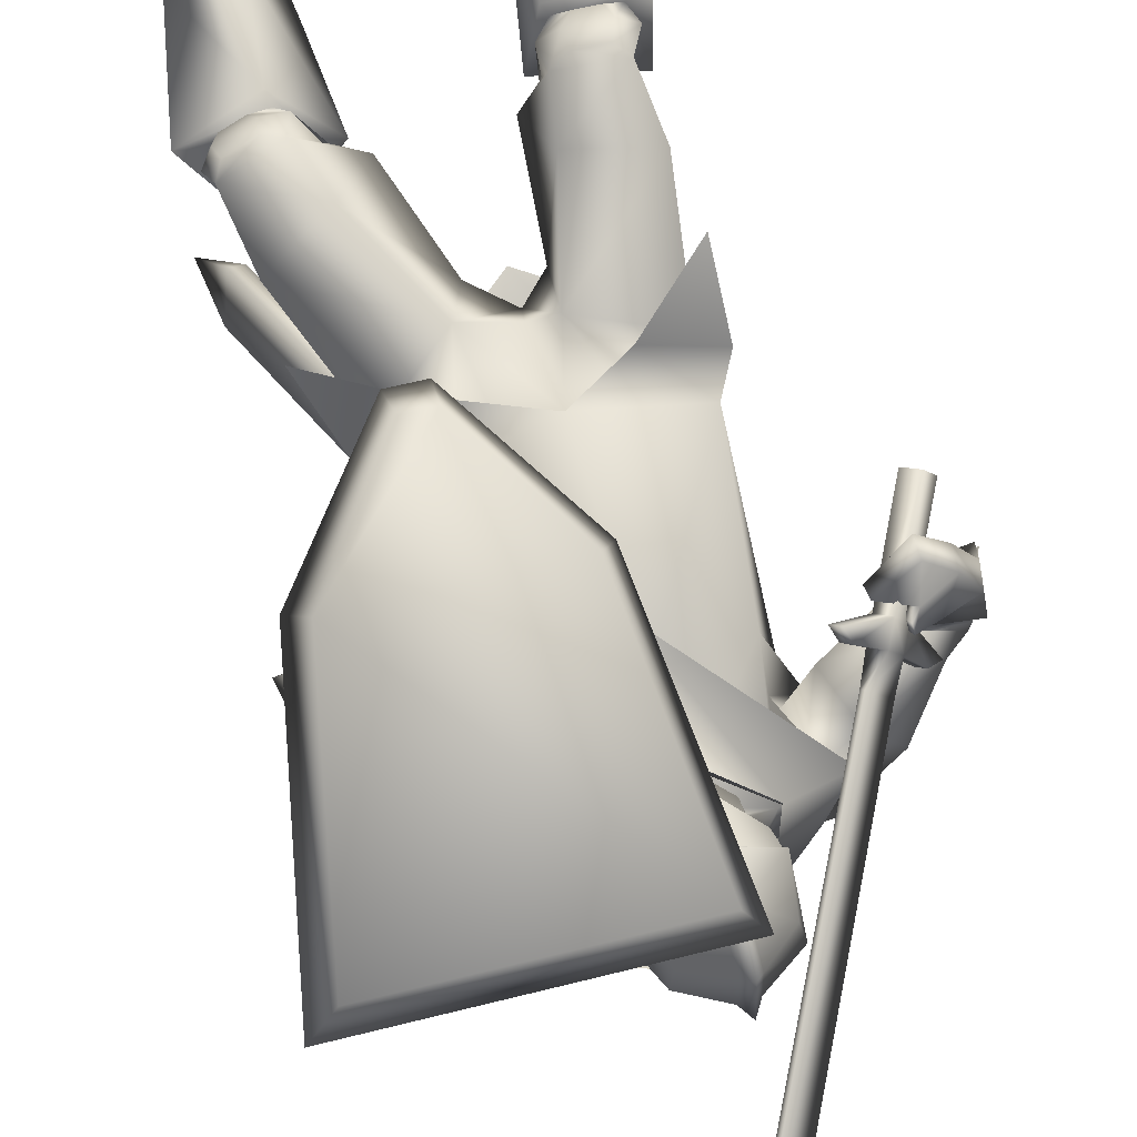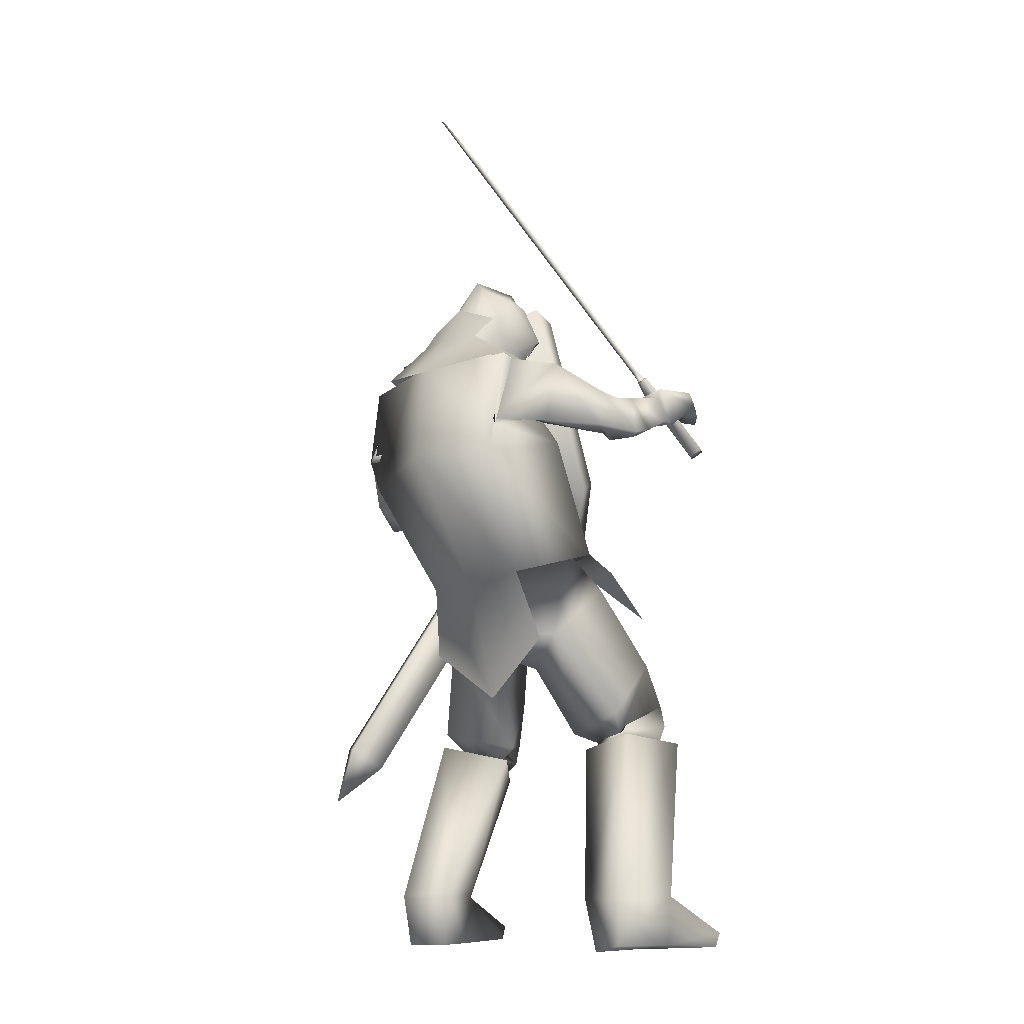
<metadata>
{"format":"obj","ext":"obj","renderer":"f3d","projection":"perspective","resolution":1024,"background":"white","views":[{"elev":66.8,"azim":160.5,"up":"+Z"},{"elev":-9.8,"azim":-133.2,"up":"+Y"}]}
</metadata>
<code>
o Knight_Cube.008
v 0.4041 0.02458 0.1949
v 0.3779 0.06202 0.2524
v 0.0862 0.08661 0.2416
v 0.05848 0.05371 0.1821
v 0.5125 0.4062 0.02692
v 0.4711 0.4003 0.1035
v 0.06209 0.4348 0.08835
v 0.028 0.4471 0.008945
v 0.1872 -0.1391 0.2669
v 0.1941 -0.08369 0.3165
v 0.2379 -0.08738 0.3182
v 0.2391 -0.1435 0.2689
v -0.2218 0.2577 0.1028
v -0.1036 0.2511 0.2724
v -0.2107 0.248 0.09468
v -0.09253 0.2414 0.2643
v -0.1883 0.2582 0.1131
v -0.1017 0.2534 0.2375
v -0.1994 0.2679 0.1212
v -0.1128 0.2631 0.2456
v -0.1704 0.2653 0.1741
v -0.1524 0.2642 0.2
v -0.1529 0.25 0.1614
v -0.1349 0.249 0.1873
v -0.1699 0.2216 0.1721
v -0.1519 0.2206 0.198
v -0.1873 0.2368 0.1849
v -0.1693 0.2358 0.2107
v -0.2421 0.09957 0.2176
v -0.2241 0.09856 0.2435
v -0.2603 0.1154 0.2309
v -0.2422 0.1144 0.2568
v -0.1125 0.2893 0.1897
v -0.146 0.2912 0.1416
v -0.1173 0.2935 0.1933
v -0.1508 0.2954 0.1452
v 0.1973 0.8055 -0.002588
v 0.1607 0.8076 -0.05529
v 0.192 0.8102 0.001345
v 0.1553 0.8123 -0.05135
v 0.2564 0.9347 -0.0772
v 0.2543 0.9365 -0.07571
v -0.01021 0.3051 -0.1252
v 0.1197 0.3051 -0.1252
v 0.05475 0.34 -0.2275
v -0.02001 0.3262 -0.1845
v 0.1295 0.3262 -0.1845
v 0.01867 0.3397 -0.2119
v 0.09083 0.3397 -0.2119
v 0.05475 0.3351 -0.001433
v 0.05475 0.3982 -0.2004
v -0.02948 0.3878 -0.1569
v 0.139 0.3878 -0.1569
v 0.01867 0.4011 -0.1832
v 0.09083 0.4011 -0.1832
v 0.05475 0.4834 -0.1458
v -0.02211 0.4302 -0.1197
v 0.1316 0.4302 -0.1197
v 0.04032 0.464 -0.135
v 0.06918 0.464 -0.135
v 0.05475 0.4742 -0.04176
v -0.01327 0.4211 -0.06682
v 0.1228 0.4211 -0.06682
v 0.04156 0.4622 -0.05789
v 0.06794 0.4622 -0.05789
v 0.05475 0.4121 0.01673
v -0.02639 0.3512 -0.03476
v 0.1359 0.3512 -0.03476
v 0.0407 0.4004 -0.007253
v 0.06879 0.4004 -0.007253
v 0.05549 0.2397 -0.02341
v 0.054 0.3308 0.004125
v -0.01967 0.316 -0.06057
v 0.1292 0.316 -0.06057
v -0.02212 0.3527 -0.03855
v 0.1316 0.3527 -0.03855
v -0.01261 0.3504 -0.1313
v 0.1221 0.3504 -0.1313
v -0.01391 0.3887 -0.1155
v 0.1234 0.3887 -0.1155
v 0.1351 0.3333 -0.2258
v -0.02564 0.3333 -0.2258
v 0.05475 0.3347 -0.2416
v 0.1635 0.2731 -0.1352
v -0.05397 0.2731 -0.1352
v 0.05475 0.2264 -0.02324
v 0.218 0.2706 -0.2562
v -0.1085 0.2706 -0.2562
v 0.2589 0.2518 -0.1614
v -0.1494 0.2518 -0.1614
v 0.05475 0.2393 -0.3398
v 0.1594 0.2888 -0.07234
v -0.04436 0.2915 -0.07281
v 0.05657 0.2304 0.00317
v 0.05475 0.08964 0.0534
v 0.1488 0.3771 -0.1844
v -0.03928 0.3771 -0.1844
v 0.05475 0.4109 -0.1979
v 0.1983 0.1299 -0.1739
v -0.09847 0.1559 -0.1751
v 0.2351 0.1007 -0.2839
v -0.1425 0.1256 -0.2794
v 0.2767 0.2184 -0.2206
v -0.1536 0.2564 -0.2366
v 0.2133 0.2094 -0.1694
v -0.09049 0.2436 -0.1859
v 0.2397 0.1363 0.1114
v -0.1833 0.2574 0.1991
v 0.2397 0.1298 0.1084
v -0.1797 0.2501 0.1954
v 0.2281 0.1335 0.114
v -0.1824 0.249 0.212
v 0.228 0.1276 0.1111
v -0.1788 0.2424 0.2086
v 0.2488 0.1344 0.1202
v -0.1947 0.2082 0.1923
v 0.2595 0.1232 0.1741
v -0.2435 0.1917 0.24
v 0.273 0.1483 0.1652
v -0.2419 0.2209 0.231
v 0.2499 0.1497 0.1243
v -0.1992 0.2302 0.1984
v 0.286 0.06326 0.01977
v -0.2319 0.1535 0.08393
v 0.3356 0.05033 0.04382
v -0.2882 0.1523 0.09031
v 0.3422 0.09833 0.02542
v -0.2779 0.2005 0.07448
v 0.2959 0.1007 0.01353
v -0.2309 0.1923 0.0778
v 0.2293 -0.2302 -0.002903
v -0.1218 -0.1978 0.05373
v 0.1044 -0.1595 0.00826
v -0.04313 -0.1428 0.005708
v 0.3629 0.001713 -0.1315
v -0.2848 0.1004 -0.09246
v 0.3596 -0.02133 -0.1144
v -0.2752 0.08844 -0.07244
v 0.381 -0.01693 -0.06359
v -0.3102 0.09751 -0.03065
v 0.3484 -0.008331 -0.07894
v -0.2733 0.09843 -0.0344
v 0.391 -0.0263 -0.08399
v -0.3149 0.09075 -0.05381
v 0.3521 -0.01491 -0.09723
v -0.2723 0.09292 -0.05338
v 0.2356 0.08213 -0.1447
v -0.1426 0.1374 -0.1283
v 0.3029 0.06537 -0.2283
v -0.2189 0.1193 -0.2035
v 0.3291 0.1775 -0.1566
v -0.2091 0.2485 -0.1634
v 0.2785 0.1556 -0.1117
v -0.1621 0.2255 -0.115
v 0.2575 0.1222 0.1142
v -0.2172 0.218 0.1697
v 0.3006 0.1082 0.1398
v -0.274 0.2019 0.1976
v 0.3101 0.1347 0.125
v -0.2682 0.2321 0.1874
v 0.2638 0.141 0.117
v -0.221 0.241 0.1734
v 0.2367 0.1362 0.07956
v -0.1491 0.1975 0.221
v 0.1971 0.1157 0.1468
v -0.2014 0.1854 0.2813
v 0.2329 0.1558 0.08307
v -0.1503 0.2175 0.2238
v 0.2034 0.1433 0.1465
v -0.2017 0.2123 0.2725
v 0.328 -0.9492 0.01521
v -0.2949 -0.9492 0.2122
v 0.2437 -0.9492 0.1073
v -0.1979 -0.9492 0.2908
v 0.2389 -0.9224 0.1115
v -0.1926 -0.9224 0.2942
v 0.3301 -0.9211 0.02706
v -0.2952 -0.9211 0.2242
v 0.2196 -0.8481 -0.2019
v -0.2339 -0.8478 -0.00916
v 0.1282 -0.8382 -0.1592
v -0.1317 -0.8504 -0.008429
v 0.276 -0.8606 -0.05748
v -0.231 -0.8464 0.1462
v 0.1787 -0.8535 -0.04804
v -0.1356 -0.8515 0.1189
v 0.2619 -0.5268 -0.05297
v -0.1882 -0.5092 0.06164
v 0.149 -0.5561 0.03172
v -0.04847 -0.5377 0.08255
v 0.3401 -0.5825 0.07369
v -0.19 -0.5255 0.2197
v 0.2264 -0.5995 0.1143
v -0.07224 -0.5512 0.2006
v 0.2033 -0.9495 -0.1954
v -0.2315 -0.9414 -0.01423
v 0.134 -0.948 -0.1613
v -0.1567 -0.9568 -0.002883
v 0.1716 -0.9489 -0.06652
v -0.1601 -0.9554 0.1019
v 0.2644 -0.9495 -0.07433
v -0.2499 -0.9437 0.1175
v 0.2973 -0.523 0.132
v -0.1215 -0.4628 0.2316
v 0.2531 -0.5307 0.1422
v -0.07865 -0.4749 0.2198
v 0.2867 -0.5767 0.09293
v -0.1342 -0.5242 0.2074
v 0.2529 -0.5825 0.1007
v -0.1016 -0.5335 0.1984
v 0.2444 -0.5635 0.122
v -0.0827 -0.5121 0.207
v 0.3006 -0.5538 0.1085
v -0.1373 -0.4968 0.2215
v 0.2507 -0.5163 0.003855
v -0.1486 -0.4893 0.1004
v 0.1717 -0.5368 0.05007
v -0.05767 -0.5119 0.1042
v 0.3179 -0.5428 0.08221
v -0.1655 -0.4888 0.2056
v 0.2079 -0.5621 0.1156
v -0.05485 -0.5176 0.183
v 0.2421 -0.5416 -0.01281
v -0.1507 -0.5184 0.08867
v 0.1786 -0.5596 0.02637
v -0.07658 -0.5376 0.09383
v 0.2218 -0.5908 0.08542
v -0.08326 -0.5493 0.1722
v 0.2997 -0.5771 0.06512
v -0.1599 -0.5282 0.191
v 0.2469 -0.4987 -0.05776
v -0.1734 -0.4675 0.04395
v 0.1292 -0.5301 0.03071
v -0.02833 -0.504 0.06665
v 0.2965 -0.403 0.06825
v -0.1504 -0.3586 0.1669
v 0.1999 -0.4317 0.1341
v -0.03499 -0.39 0.1794
v 0.2413 -0.5397 -0.008325
v -0.1454 -0.5048 0.08833
v 0.1717 -0.5545 0.03705
v -0.06291 -0.5218 0.09487
v 0.2247 -0.5193 0.1424
v -0.05404 -0.4682 0.2028
v 0.3111 -0.5031 0.1189
v -0.1395 -0.444 0.2226
v 0.01016 -0.2979 -0.1532
v 0.1515 -0.3202 -0.1249
v -0.1181 -0.3032 -0.08017
v 0.0212 -0.3498 -0.07881
v 0.07775 -0.3864 -0.04113
v -0.01521 -0.3689 -0.03577
v 0.0446 -0.2695 0.05351
v 0.1205 -0.2856 0.07272
v 0.006839 -0.2567 0.07269
v 0.1206 -0.1717 -0.1761
v -0.08926 -0.156 -0.1754
v 0.02392 -0.1526 -0.1836
v 0.163 -0.1449 -0.04516
v -0.1107 -0.1216 -0.03781
v 0.03708 -0.1631 0.03821
v 0.2686 0.05885 0.01473
v -0.2152 0.1452 0.08426
v 0.3457 0.03864 0.05168
v -0.3025 0.1432 0.09373
v 0.2838 0.1166 0.004892
v -0.2135 0.2049 0.07458
v 0.3591 0.1123 0.02357
v -0.2899 0.218 0.06853
v 0.3338 0.000252 -0.1066
v -0.2492 0.1035 -0.05539
v 0.4159 -0.02386 -0.07904
v -0.339 0.09884 -0.05668
v 0.4037 0.05595 -0.1058
v -0.3005 0.1739 -0.07546
v 0.3489 0.05958 -0.1153
v -0.2475 0.1647 -0.06383
v 0.3274 0.009888 -0.07777
v -0.2504 0.1113 -0.02538
v 0.3986 -0.008122 -0.04067
v -0.3319 0.1101 -0.01375
v 0.3421 0.06683 -0.08605
v -0.249 0.1702 -0.03348
v 0.3904 0.06664 -0.06995
v -0.2987 0.181 -0.03327
v 0.3197 0.0145 -0.08642
v -0.236 0.1118 -0.05298
v 0.373 0.01909 -0.1583
v -0.2923 0.1127 -0.1227
v 0.3474 0.06381 -0.05598
v -0.2474 0.1727 -0.0361
v 0.3729 0.09032 -0.1061
v -0.2694 0.1918 -0.09103
v 0.302 -0.3029 0.05911
v -0.1565 -0.2593 0.1509
v 0.1974 -0.2106 0.09618
v -0.04415 -0.1734 0.1215
v 0.2612 -0.2004 -0.0142
v -0.1541 -0.1664 0.05647
v 0.01404 -0.2076 -0.198
v 0.04022 -0.1542 0.05688
v 0.1372 -0.1982 -0.1885
v -0.1102 -0.1801 -0.1838
v 0.1829 -0.1541 0.009027
v -0.1265 -0.1267 0.01727
v 0.1525 -0.3373 -0.1648
v -0.1342 -0.3173 -0.139
v 0.009409 -0.4351 -0.1393
v 0.1618 0.2686 -0.1551
v -0.05226 0.2686 -0.1551
v 0.1717 0.09399 -0.02884
v -0.08177 0.117 -0.03289
v 0.1569 0.2718 -0.2471
v -0.04744 0.2718 -0.2471
v 0.2226 0.02168 -0.2808
v -0.1368 0.05427 -0.2866
v 0.05475 0.2599 -0.0789
v 0.047 0.1338 0.003187
v 0.05475 0.2745 -0.295
v 0.04641 0.06911 -0.3267
v 0.2298 0.24 -0.1555
v -0.1248 0.2479 -0.1603
v 0.1833 0.1236 -0.1413
v -0.08513 0.1494 -0.1416
v 0.2672 0.2469 -0.2477
v -0.1496 0.2674 -0.2563
v 0.242 0.08593 -0.2898
v -0.1524 0.1125 -0.2835
v 0.05475 0.3097 -0.223
v 0.1043 0.3237 -0.1613
v 0.005183 0.3237 -0.1613
v 0.05475 0.3971 -0.1883
v 0.1241 0.3478 -0.1347
v -0.01463 0.3478 -0.1347
v 0.1262 0.4249 -0.1157
v -0.01671 0.4249 -0.1157
v 0.05475 0.4594 -0.1052
v 0.1034 0.2803 -0.1132
v 0.006112 0.2803 -0.1132
v 0.05475 0.2744 -0.09345
v 0.1047 0.3612 -0.02674
v 0.004773 0.3612 -0.02674
v 0.05475 0.3682 -0.007913
v 0.1125 0.2587 -0.07864
v -0.002956 0.2694 -0.07369
v 0.05475 0.2134 -0.04638
v 0.2988 -0.537 -0.2826
v 0.3225 -0.5361 -0.2744
v 0.3025 -0.5768 -0.2128
v 0.2788 -0.5777 -0.2211
v 0.1776 -0.0328 0.01128
v 0.2012 -0.03192 0.01954
v 0.1812 -0.07262 0.0811
v 0.1576 -0.07349 0.07285
v 0.3269 -0.6495 -0.3015
f 5 8 7
f 5 7 6
f 1 5 6
f 1 6 2
f 2 6 7
f 2 7 3
f 3 7 8
f 3 8 4
f 5 1 4
f 5 4 8
f 3 4 9
f 3 9 10
f 4 1 12
f 4 12 9
f 1 2 11
f 1 11 12
f 2 3 10
f 2 10 11
f 12 11 10
f 12 10 9
f 15 13 19
f 15 19 17
f 20 14 16
f 20 16 18
f 13 15 25
f 13 25 27
f 26 16 14
f 26 14 28
f 19 13 27
f 19 27 21
f 28 14 20
f 28 20 22
f 23 25 15
f 23 15 17
f 16 26 24
f 16 24 18
f 21 23 17
f 21 17 19
f 18 24 22
f 18 22 20
f 31 27 25
f 31 25 29
f 26 28 32
f 26 32 30
f 25 26 30
f 25 30 29
f 29 30 32
f 29 32 31
f 27 31 32
f 27 32 28
f 21 27 28
f 21 28 22
f 23 24 26
f 23 26 25
f 24 23 34
f 24 34 33
f 21 22 35
f 21 35 36
f 22 24 33
f 22 33 35
f 23 21 36
f 23 36 34
f 33 34 38
f 33 38 37
f 36 35 39
f 36 39 40
f 35 33 37
f 35 37 39
f 34 36 40
f 34 40 38
f 37 38 41
f 39 42 40
f 42 41 38
f 42 38 40
f 42 39 37
f 42 37 41
f 43 67 52
f 43 52 46
f 53 68 44
f 53 44 47
f 48 54 51
f 48 51 45
f 51 55 49
f 51 49 45
f 46 52 54
f 46 54 48
f 55 53 47
f 55 47 49
f 57 52 67
f 57 67 62
f 68 53 58
f 68 58 63
f 50 66 69
f 50 69 67
f 70 66 50
f 70 50 68
f 54 59 56
f 54 56 51
f 56 60 55
f 56 55 51
f 52 57 59
f 52 59 54
f 60 58 53
f 60 53 55
f 59 64 61
f 59 61 56
f 61 65 60
f 61 60 56
f 57 62 64
f 57 64 59
f 65 63 58
f 65 58 60
f 64 69 66
f 64 66 61
f 66 70 65
f 66 65 61
f 62 67 69
f 62 69 64
f 70 68 63
f 70 63 65
f 73 71 72
f 73 72 75
f 72 71 74
f 72 74 76
f 75 79 77
f 75 77 73
f 78 80 76
f 78 76 74
f 81 84 89
f 81 89 87
f 90 85 82
f 90 82 88
f 81 87 91
f 81 91 83
f 91 88 82
f 91 82 83
f 86 84 92
f 86 92 94
f 93 85 86
f 93 86 94
f 84 86 95
f 84 95 89
f 95 86 85
f 95 85 90
f 81 83 98
f 81 98 96
f 98 83 82
f 98 82 97
f 327 101 99
f 327 99 323
f 100 102 328
f 100 328 324
f 323 99 105
f 323 105 321
f 106 100 324
f 106 324 322
f 325 321 105
f 325 105 103
f 106 322 326
f 106 326 104
f 327 325 103
f 327 103 101
f 104 326 328
f 104 328 102
f 149 147 99
f 149 99 101
f 100 148 150
f 100 150 102
f 147 153 105
f 147 105 99
f 106 154 148
f 106 148 100
f 151 149 101
f 151 101 103
f 102 150 152
f 102 152 104
f 153 151 103
f 153 103 105
f 104 152 154
f 104 154 106
f 320 315 302
f 320 302 300
f 303 316 320
f 303 320 300
f 315 311 304
f 315 304 302
f 305 312 316
f 305 316 303
f 318 301 304
f 318 304 311
f 305 301 318
f 305 318 312
f 302 256 258
f 302 258 300
f 258 257 303
f 258 303 300
f 304 259 256
f 304 256 302
f 257 260 305
f 257 305 303
f 304 133 259
f 260 134 305
f 304 301 261
f 304 261 133
f 261 301 305
f 261 305 134
f 308 300 302
f 308 302 306
f 303 300 308
f 303 308 307
f 304 301 296
f 304 296 298
f 297 301 305
f 297 305 299
f 109 113 111
f 109 111 107
f 112 114 110
f 112 110 108
f 161 155 109
f 161 109 107
f 110 156 162
f 110 162 108
f 121 161 107
f 121 107 111
f 108 162 122
f 108 122 112
f 155 115 113
f 155 113 109
f 114 116 156
f 114 156 110
f 115 121 111
f 115 111 113
f 112 122 116
f 112 116 114
f 117 165 163
f 117 163 115
f 164 166 118
f 164 118 116
f 157 117 115
f 157 115 155
f 116 118 158
f 116 158 156
f 115 163 167
f 115 167 121
f 168 164 116
f 168 116 122
f 119 169 165
f 119 165 117
f 166 170 120
f 166 120 118
f 159 119 117
f 159 117 157
f 118 120 160
f 118 160 158
f 121 167 169
f 121 169 119
f 170 168 122
f 170 122 120
f 161 121 119
f 161 119 159
f 120 122 162
f 120 162 160
f 266 262 155
f 266 155 161
f 156 263 267
f 156 267 162
f 125 264 262
f 125 262 123
f 263 265 126
f 263 126 124
f 280 125 123
f 280 123 278
f 124 126 281
f 124 281 279
f 123 262 266
f 123 266 129
f 267 263 124
f 267 124 130
f 278 123 129
f 278 129 282
f 130 124 279
f 130 279 283
f 127 268 264
f 127 264 125
f 265 269 128
f 265 128 126
f 284 127 125
f 284 125 280
f 126 128 285
f 126 285 281
f 129 266 268
f 129 268 127
f 269 267 130
f 269 130 128
f 282 129 127
f 282 127 284
f 128 130 283
f 128 283 285
f 248 131 235
f 248 235 231
f 236 132 249
f 236 249 232
f 259 131 248
f 259 248 256
f 249 132 260
f 249 260 257
f 259 133 254
f 259 254 131
f 255 134 260
f 255 260 132
f 254 237 235
f 254 235 131
f 236 238 255
f 236 255 132
f 261 253 254
f 261 254 133
f 255 253 261
f 255 261 134
f 143 139 141
f 143 141 145
f 142 140 144
f 142 144 146
f 135 143 145
f 135 145 137
f 146 144 136
f 146 136 138
f 286 288 135
f 286 135 137
f 136 289 287
f 136 287 138
f 280 278 141
f 280 141 139
f 142 279 281
f 142 281 140
f 288 272 143
f 288 143 135
f 144 273 289
f 144 289 136
f 272 280 139
f 272 139 143
f 140 281 273
f 140 273 144
f 278 270 145
f 278 145 141
f 146 271 279
f 146 279 142
f 270 286 137
f 270 137 145
f 138 287 271
f 138 271 146
f 284 280 272
f 284 272 274
f 273 281 285
f 273 285 275
f 292 274 272
f 292 272 288
f 273 275 293
f 273 293 289
f 149 288 286
f 149 286 147
f 287 289 150
f 287 150 148
f 147 286 290
f 147 290 153
f 291 287 148
f 291 148 154
f 151 292 288
f 151 288 149
f 289 293 152
f 289 152 150
f 153 290 292
f 153 292 151
f 293 291 154
f 293 154 152
f 264 157 155
f 264 155 262
f 156 158 265
f 156 265 263
f 268 159 157
f 268 157 264
f 158 160 269
f 158 269 265
f 266 161 159
f 266 159 268
f 160 162 267
f 160 267 269
f 169 167 163
f 169 163 165
f 164 168 170
f 164 170 166
f 175 173 171
f 175 171 177
f 172 174 176
f 172 176 178
f 199 201 171
f 199 171 173
f 172 202 200
f 172 200 174
f 185 199 173
f 185 173 175
f 174 200 186
f 174 186 176
f 201 183 177
f 201 177 171
f 178 184 202
f 178 202 172
f 183 185 175
f 183 175 177
f 176 186 184
f 176 184 178
f 183 201 195
f 183 195 179
f 196 202 184
f 196 184 180
f 191 183 179
f 191 179 187
f 180 184 192
f 180 192 188
f 179 195 197
f 179 197 181
f 198 196 180
f 198 180 182
f 187 179 181
f 187 181 189
f 182 180 188
f 182 188 190
f 181 197 199
f 181 199 185
f 200 198 182
f 200 182 186
f 189 181 185
f 189 185 193
f 186 182 190
f 186 190 194
f 193 185 183
f 193 183 191
f 184 186 194
f 184 194 192
f 201 199 197
f 201 197 195
f 198 200 202
f 198 202 196
f 229 191 187
f 229 187 223
f 188 192 230
f 188 230 224
f 223 187 189
f 223 189 225
f 190 188 224
f 190 224 226
f 225 189 193
f 225 193 227
f 194 190 226
f 194 226 228
f 227 193 191
f 227 191 229
f 192 194 228
f 192 228 230
f 211 209 207
f 211 207 213
f 208 210 212
f 208 212 214
f 205 211 213
f 205 213 203
f 214 212 206
f 214 206 204
f 245 243 205
f 245 205 203
f 206 244 246
f 206 246 204
f 227 229 207
f 227 207 209
f 208 230 228
f 208 228 210
f 221 227 209
f 221 209 211
f 210 228 222
f 210 222 212
f 243 221 211
f 243 211 205
f 212 222 244
f 212 244 206
f 229 219 213
f 229 213 207
f 214 220 230
f 214 230 208
f 219 245 203
f 219 203 213
f 204 246 220
f 204 220 214
f 219 229 223
f 219 223 215
f 224 230 220
f 224 220 216
f 245 219 215
f 245 215 239
f 216 220 246
f 216 246 240
f 215 223 225
f 215 225 217
f 226 224 216
f 226 216 218
f 239 215 217
f 239 217 241
f 218 216 240
f 218 240 242
f 217 225 227
f 217 227 221
f 228 226 218
f 228 218 222
f 241 217 221
f 241 221 243
f 222 218 242
f 222 242 244
f 235 245 239
f 235 239 231
f 240 246 236
f 240 236 232
f 231 239 241
f 231 241 233
f 242 240 232
f 242 232 234
f 248 231 233
f 248 233 251
f 234 232 249
f 234 249 252
f 233 241 243
f 233 243 237
f 244 242 234
f 244 234 238
f 251 233 237
f 251 237 254
f 238 234 252
f 238 252 255
f 237 243 245
f 237 245 235
f 246 244 238
f 246 238 236
f 248 251 250
f 248 250 247
f 250 252 249
f 250 249 247
f 256 248 247
f 256 247 258
f 247 249 257
f 247 257 258
f 254 253 250
f 254 250 251
f 250 253 255
f 250 255 252
f 270 278 282
f 270 282 276
f 283 279 271
f 283 271 277
f 286 270 276
f 286 276 290
f 277 271 287
f 277 287 291
f 276 282 284
f 276 284 274
f 285 283 277
f 285 277 275
f 290 276 274
f 290 274 292
f 275 277 291
f 275 291 293
f 298 296 294
f 295 297 299
f 311 309 317
f 311 317 318
f 317 310 312
f 317 312 318
f 315 320 319
f 315 319 313
f 319 320 316
f 319 316 314
f 309 311 323
f 309 323 321
f 324 312 310
f 324 310 322
f 325 327 315
f 325 315 313
f 316 328 326
f 316 326 314
f 327 323 311
f 327 311 315
f 312 324 328
f 312 328 316
f 313 309 321
f 313 321 325
f 322 310 314
f 322 314 326
f 344 338 330
f 344 330 333
f 331 339 345
f 331 345 334
f 329 332 333
f 329 333 330
f 334 332 329
f 334 329 331
f 344 333 335
f 344 335 341
f 336 334 345
f 336 345 342
f 335 333 332
f 335 332 337
f 332 334 336
f 332 336 337
f 341 335 337
f 341 337 343
f 337 336 342
f 337 342 343
f 346 340 338
f 346 338 344
f 339 340 346
f 339 346 345
f 344 341 343
f 344 343 346
f 343 342 345
f 343 345 346
f 309 313 330
f 309 330 338
f 331 314 310
f 331 310 339
f 313 319 329
f 313 329 330
f 329 319 314
f 329 314 331
f 309 338 340
f 309 340 317
f 340 339 310
f 340 310 317
f 347 355 350
f 355 347 348
f 355 348 349
f 355 349 350
f 351 354 353
f 351 353 352
f 347 351 352
f 347 352 348
f 348 352 353
f 348 353 349
f 349 353 354
f 349 354 350
f 351 347 350
f 351 350 354

</code>
